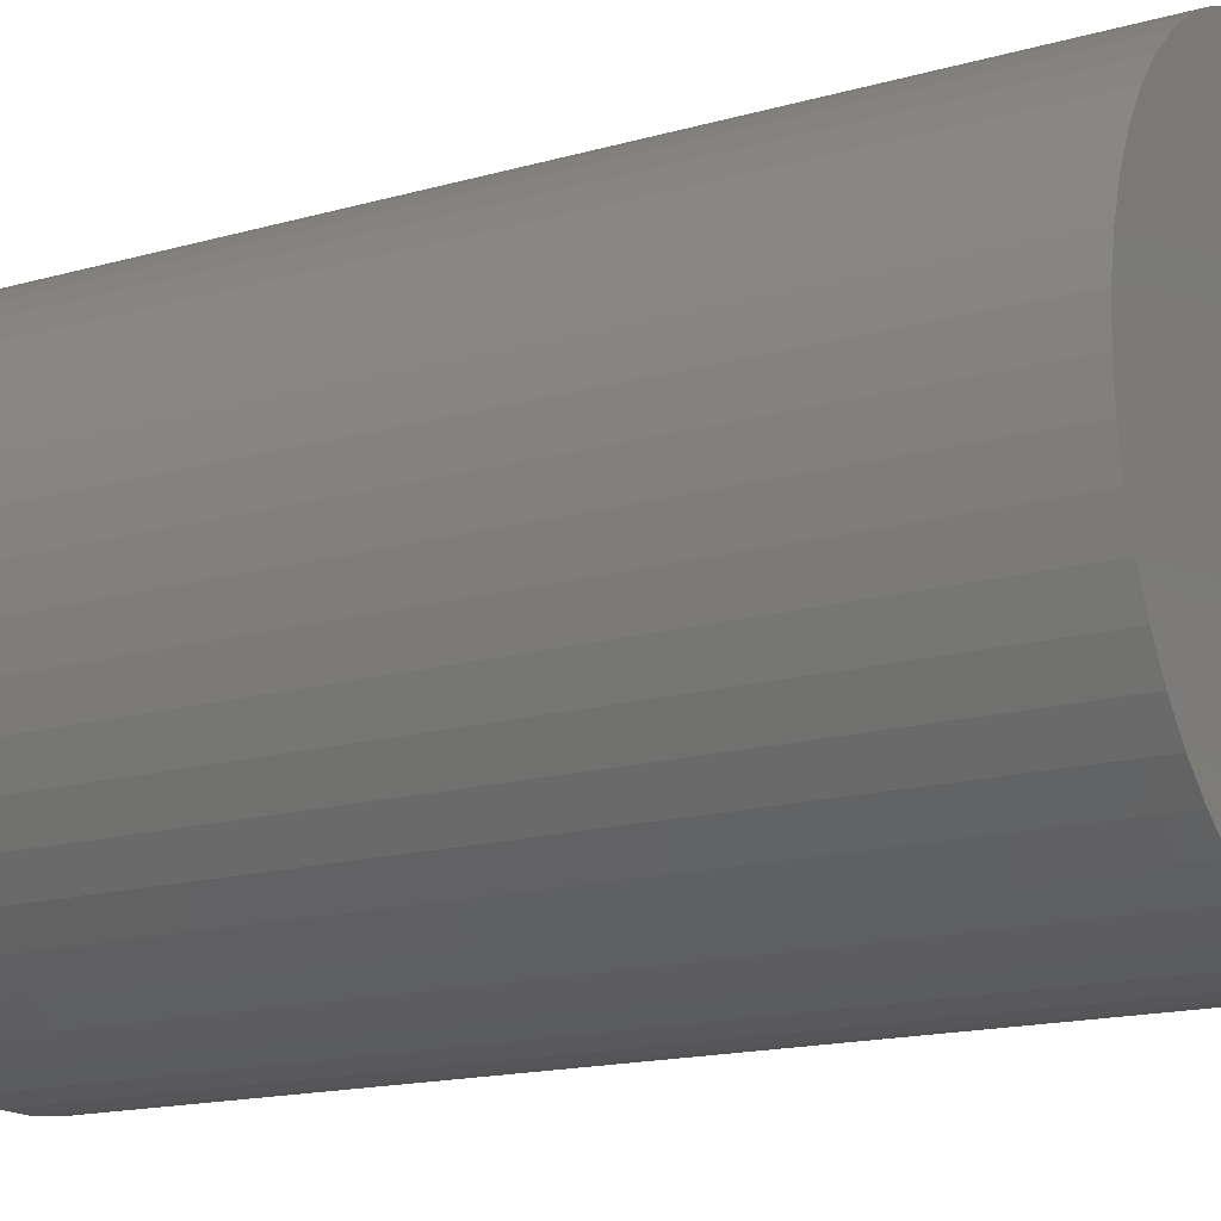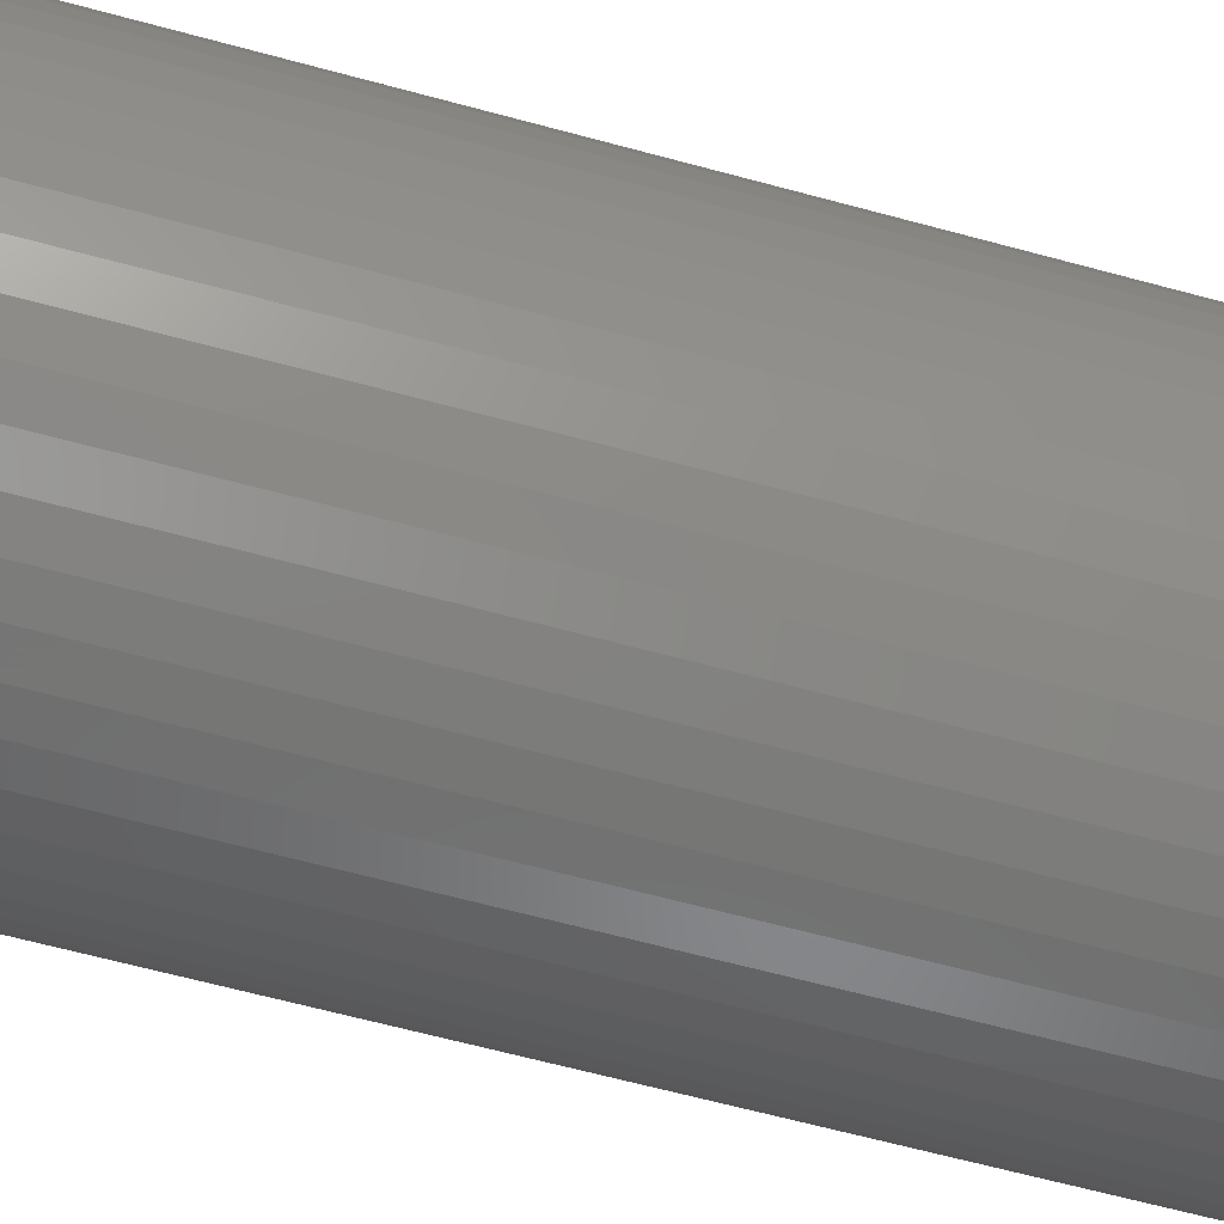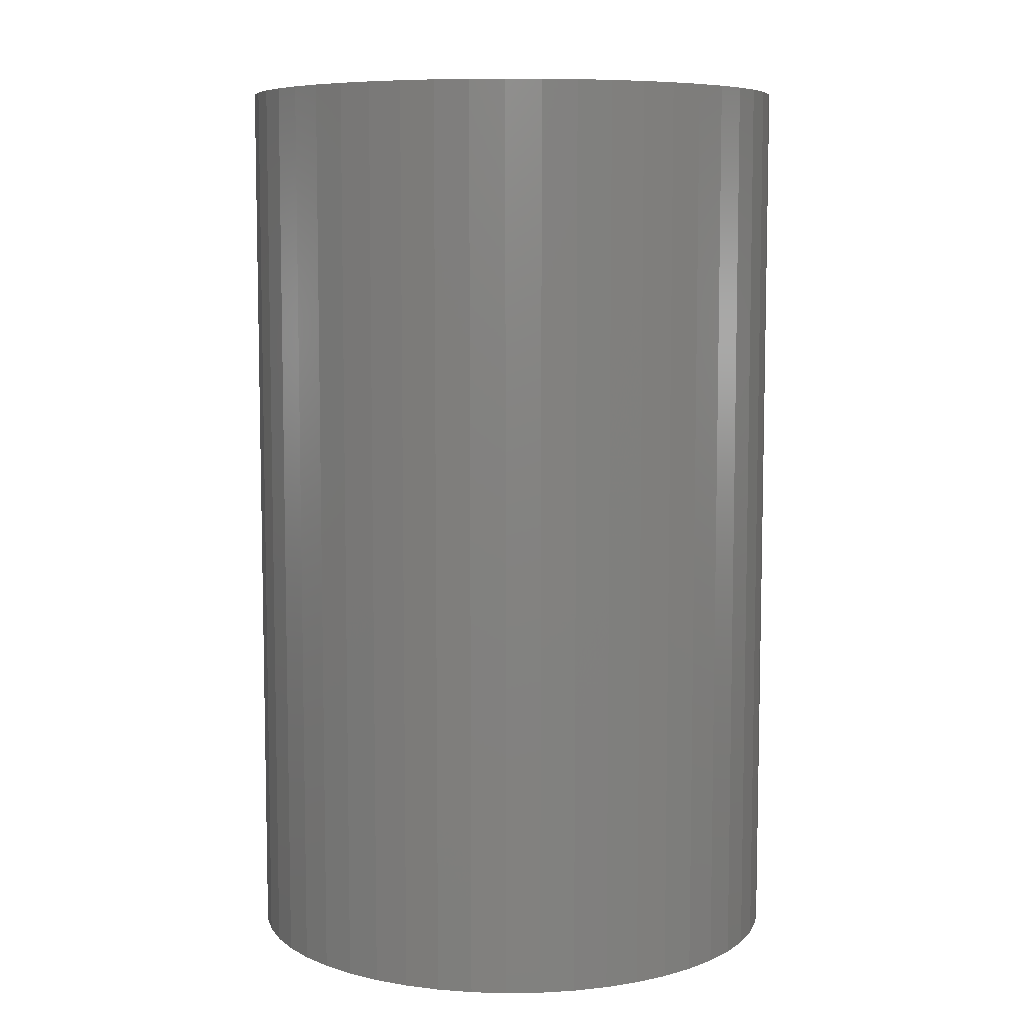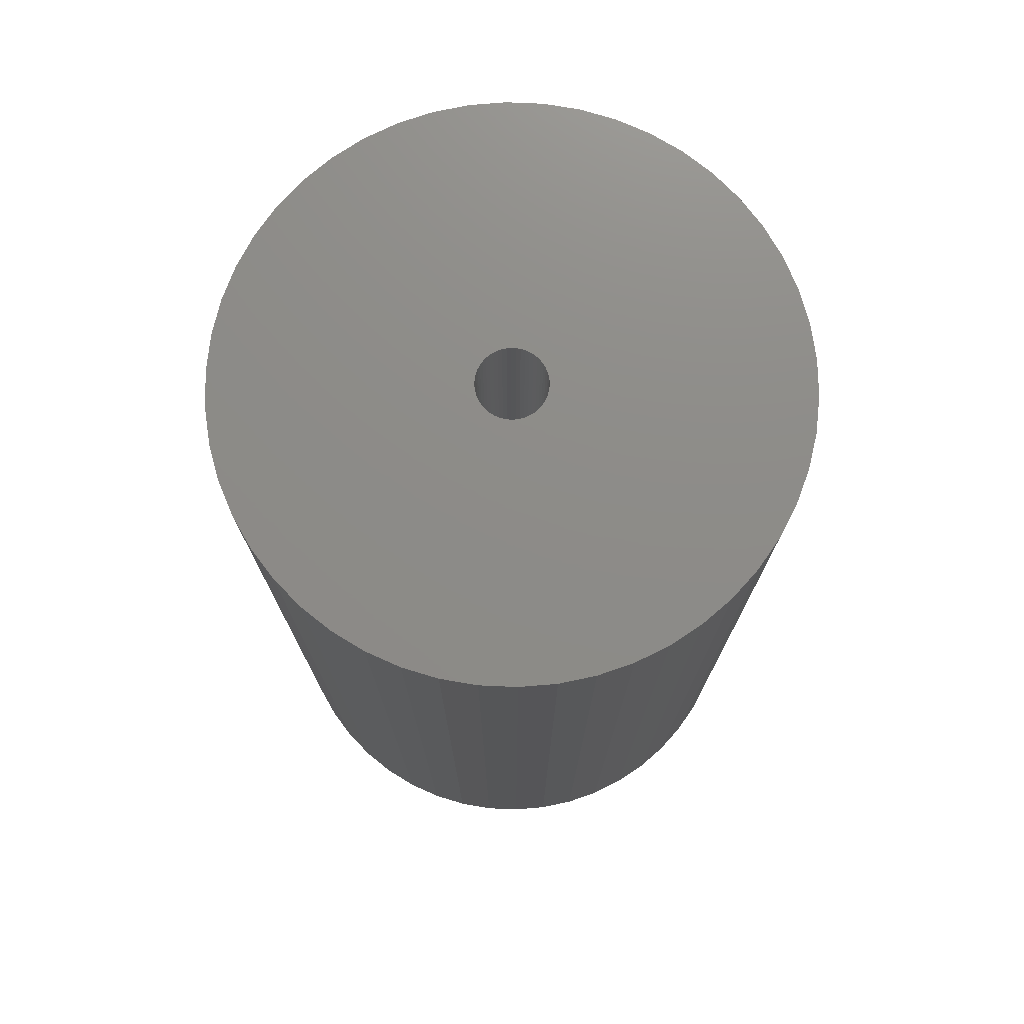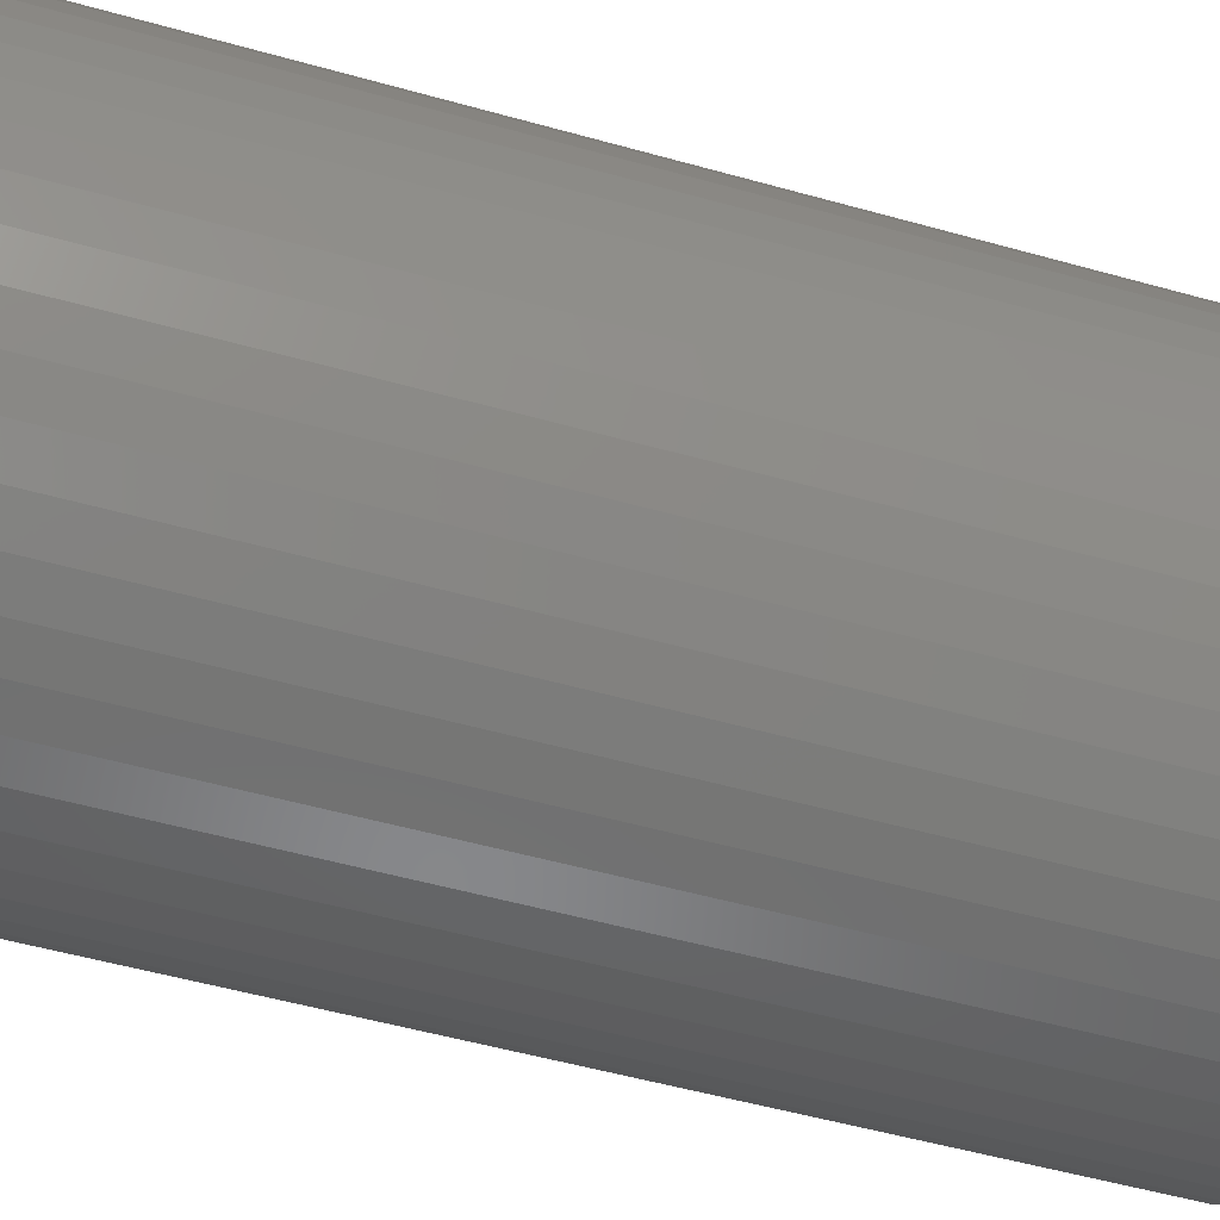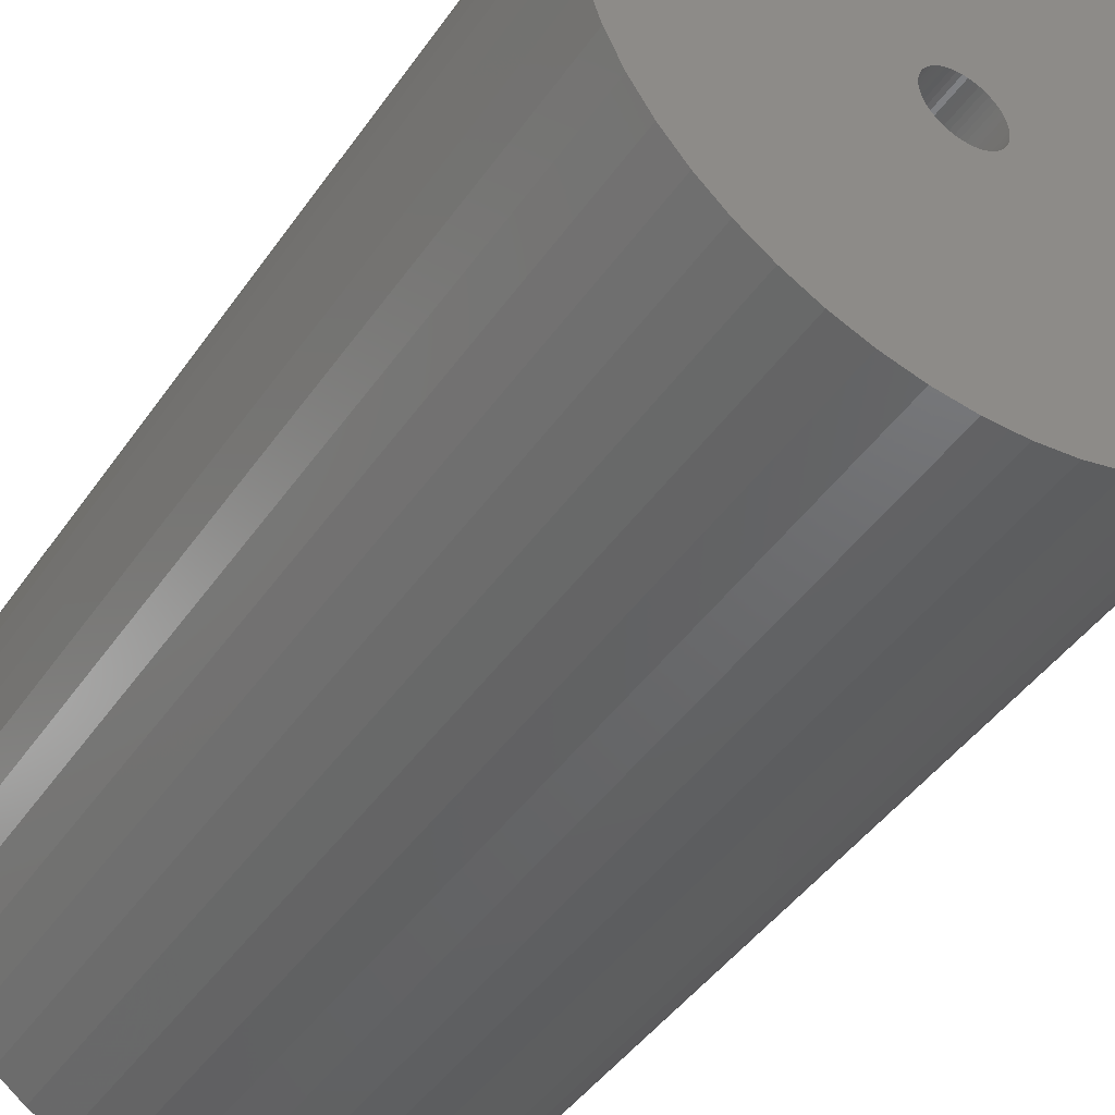
<metadata>
{"format":"stl","ext":"stl","renderer":"f3d","projection":"perspective","resolution":1024,"background":"white","views":[{"elev":-16.0,"azim":-59.4,"up":"+Y"},{"elev":-68.1,"azim":-104.9,"up":"+Y"},{"elev":7.6,"azim":-52.7,"up":"+Z"},{"elev":75.2,"azim":124.9,"up":"+Z"},{"elev":-54.3,"azim":73.5,"up":"+Y"},{"elev":-44.3,"azim":-32.3,"up":"+Y"}]}
</metadata>
<code>
# stl→obj: 200 verts, 400 faces
v 11 0 18
v 10.91 1.379 -18
v 10.91 1.379 18
v 11 0 -18
v -11 0 -18
v -10.91 1.379 18
v -10.91 1.379 -18
v -11 0 18
v 0.6907 10.98 -18
v -0.6907 10.98 18
v 0.6907 10.98 18
v -0.6907 10.98 -18
v 8.019 7.53 -18
v 7.012 8.476 18
v 8.019 7.53 18
v 7.012 8.476 -18
v -7.012 8.476 -18
v -8.019 7.53 18
v -7.012 8.476 18
v -8.019 7.53 -18
v -3.399 10.46 -18
v -4.684 9.953 18
v -3.399 10.46 18
v -4.684 9.953 -18
v 8.019 -7.53 18
v 8.899 -6.466 -18
v 8.899 -6.466 18
v 8.019 -7.53 -18
v 10.23 4.049 18
v 9.639 5.299 -18
v 9.639 5.299 18
v 10.23 4.049 -18
v 4.684 9.953 -18
v 3.399 10.46 18
v 4.684 9.953 18
v 3.399 10.46 -18
v 2.061 10.81 18
v 2.061 10.81 -18
v 5.894 9.288 18
v 5.894 9.288 -18
v -10.23 4.049 -18
v -9.639 5.299 18
v -9.639 5.299 -18
v -10.23 4.049 18
v -8.899 6.466 18
v -8.899 6.466 -18
v -10.65 2.736 18
v -10.65 2.736 -18
v -5.894 9.288 -18
v -5.894 9.288 18
v -2.061 10.81 18
v -2.061 10.81 -18
v 0.6907 -10.98 -18
v 2.061 -10.81 18
v 0.6907 -10.98 18
v 2.061 -10.81 -18
v 10.65 2.736 18
v 10.65 2.736 -18
v 8.899 6.466 18
v 8.899 6.466 -18
v 1.35 0 18
v 1.339 0.1692 18
v 10.91 -1.379 18
v 1.308 0.3357 18
v 1.339 -0.1692 18
v 1.255 0.497 18
v 10.65 -2.736 18
v 1.183 0.6504 18
v 1.308 -0.3357 18
v 1.092 0.7935 18
v 10.23 -4.049 18
v 0.9841 0.9241 18
v 1.255 -0.497 18
v 0.8605 1.04 18
v 9.639 -5.299 18
v 0.7234 1.14 18
v 1.183 -0.6504 18
v 0.5748 1.222 18
v 0.4172 1.284 18
v 1.092 -0.7935 18
v 0.253 1.326 18
v 0.08477 1.347 18
v -0.08477 1.347 18
v -0.253 1.326 18
v -0.4172 1.284 18
v -0.5748 1.222 18
v -0.7234 1.14 18
v -0.8605 1.04 18
v -0.9841 0.9241 18
v -1.092 0.7935 18
v 0.9841 -0.9241 18
v 7.012 -8.476 18
v 0.8605 -1.04 18
v 5.894 -9.288 18
v 0.7234 -1.14 18
v 4.684 -9.953 18
v 0.5748 -1.222 18
v 3.399 -10.46 18
v 0.4172 -1.284 18
v 0.253 -1.326 18
v 0.08477 -1.347 18
v -0.08477 -1.347 18
v -0.6907 -10.98 18
v -0.253 -1.326 18
v -2.061 -10.81 18
v -0.4172 -1.284 18
v -3.399 -10.46 18
v -0.5748 -1.222 18
v -4.684 -9.953 18
v -0.7234 -1.14 18
v -5.894 -9.288 18
v -0.8605 -1.04 18
v -7.012 -8.476 18
v -0.9841 -0.9241 18
v -8.019 -7.53 18
v -1.092 -0.7935 18
v -8.899 -6.466 18
v -1.183 -0.6504 18
v -9.639 -5.299 18
v -1.255 -0.497 18
v -10.23 -4.049 18
v -1.308 -0.3357 18
v -10.65 -2.736 18
v -1.339 -0.1692 18
v -10.91 -1.379 18
v -1.35 0 18
v -1.183 0.6504 18
v -1.255 0.497 18
v -1.308 0.3357 18
v -1.339 0.1692 18
v 10.91 -1.379 -18
v 5.894 -9.288 -18
v 7.012 -8.476 -18
v 10.23 -4.049 -18
v 9.639 -5.299 -18
v -5.894 -9.288 -18
v -4.684 -9.953 -18
v -9.639 -5.299 -18
v -10.23 -4.049 -18
v -10.91 -1.379 -18
v -10.65 -2.736 -18
v 3.399 -10.46 -18
v 4.684 -9.953 -18
v 10.65 -2.736 -18
v -2.061 -10.81 -18
v -0.6907 -10.98 -18
v -8.019 -7.53 -18
v -7.012 -8.476 -18
v 1.35 0 -18
v 1.339 -0.1692 -18
v 1.308 -0.3357 -18
v 1.339 0.1692 -18
v 1.255 -0.497 -18
v 1.183 -0.6504 -18
v 1.308 0.3357 -18
v 1.092 -0.7935 -18
v 0.9841 -0.9241 -18
v 1.255 0.497 -18
v 0.8605 -1.04 -18
v 0.7234 -1.14 -18
v 1.183 0.6504 -18
v 0.5748 -1.222 -18
v 0.4172 -1.284 -18
v 1.092 0.7935 -18
v 0.253 -1.326 -18
v 0.08477 -1.347 -18
v -0.08477 -1.347 -18
v -0.253 -1.326 -18
v -0.4172 -1.284 -18
v -3.399 -10.46 -18
v -0.5748 -1.222 -18
v -0.7234 -1.14 -18
v -0.8605 -1.04 -18
v -0.9841 -0.9241 -18
v -1.092 -0.7935 -18
v 0.9841 0.9241 -18
v 0.8605 1.04 -18
v 0.7234 1.14 -18
v 0.5748 1.222 -18
v 0.4172 1.284 -18
v 0.253 1.326 -18
v 0.08477 1.347 -18
v -0.08477 1.347 -18
v -0.253 1.326 -18
v -0.4172 1.284 -18
v -0.5748 1.222 -18
v -0.7234 1.14 -18
v -0.8605 1.04 -18
v -0.9841 0.9241 -18
v -1.092 0.7935 -18
v -1.183 0.6504 -18
v -1.255 0.497 -18
v -1.308 0.3357 -18
v -1.339 0.1692 -18
v -1.35 0 -18
v -8.899 -6.466 -18
v -1.183 -0.6504 -18
v -1.255 -0.497 -18
v -1.308 -0.3357 -18
v -1.339 -0.1692 -18
f 1 2 3
f 2 1 4
f 5 6 7
f 6 5 8
f 9 10 11
f 10 9 12
f 13 14 15
f 14 13 16
f 17 18 19
f 18 17 20
f 21 22 23
f 22 21 24
f 25 26 27
f 26 25 28
f 29 30 31
f 30 29 32
f 33 34 35
f 34 33 36
f 36 37 34
f 37 36 38
f 16 39 14
f 39 16 40
f 41 42 43
f 42 41 44
f 43 45 46
f 45 43 42
f 7 47 48
f 47 7 6
f 49 19 50
f 19 49 17
f 12 51 10
f 51 12 52
f 53 54 55
f 54 53 56
f 57 32 29
f 32 57 58
f 3 58 57
f 58 3 2
f 59 13 15
f 13 59 60
f 31 60 59
f 60 31 30
f 38 11 37
f 11 38 9
f 40 35 39
f 35 40 33
f 61 1 3
f 62 3 57
f 1 61 63
f 64 57 29
f 65 63 61
f 66 29 31
f 63 65 67
f 68 31 59
f 69 67 65
f 70 59 15
f 67 69 71
f 72 15 14
f 73 71 69
f 74 14 39
f 71 73 75
f 76 39 35
f 77 75 73
f 78 35 34
f 75 77 27
f 79 34 37
f 80 27 77
f 27 80 25
f 3 62 61
f 57 64 62
f 29 66 64
f 31 68 66
f 59 70 68
f 15 72 70
f 14 74 72
f 39 76 74
f 81 37 11
f 35 78 76
f 34 79 78
f 37 81 79
f 11 82 81
f 11 83 82
f 10 83 11
f 83 10 84
f 51 84 10
f 84 51 85
f 23 85 51
f 85 23 86
f 22 86 23
f 86 22 87
f 50 87 22
f 87 50 88
f 19 88 50
f 88 19 89
f 18 89 19
f 89 18 90
f 91 25 80
f 25 91 92
f 93 92 91
f 92 93 94
f 95 94 93
f 94 95 96
f 97 96 95
f 96 97 98
f 99 98 97
f 98 99 54
f 100 54 99
f 54 100 55
f 101 55 100
f 102 55 101
f 103 102 104
f 105 104 106
f 107 106 108
f 102 103 55
f 109 108 110
f 111 110 112
f 113 112 114
f 115 114 116
f 117 116 118
f 119 118 120
f 121 120 122
f 123 122 124
f 125 124 126
f 45 90 18
f 104 105 103
f 90 45 127
f 106 107 105
f 42 127 45
f 108 109 107
f 127 42 128
f 110 111 109
f 44 128 42
f 112 113 111
f 128 44 129
f 114 115 113
f 47 129 44
f 116 117 115
f 129 47 130
f 118 119 117
f 6 130 47
f 120 121 119
f 130 6 126
f 122 123 121
f 8 126 6
f 124 125 123
f 126 8 125
f 63 4 1
f 4 63 131
f 132 92 94
f 92 132 133
f 75 134 71
f 134 75 135
f 27 135 75
f 135 27 26
f 136 109 111
f 109 136 137
f 138 121 139
f 121 138 119
f 140 8 5
f 8 140 125
f 139 123 141
f 123 139 121
f 133 25 92
f 25 133 28
f 142 96 98
f 96 142 143
f 56 98 54
f 98 56 142
f 46 18 20
f 18 46 45
f 48 44 41
f 44 48 47
f 24 50 22
f 50 24 49
f 52 23 51
f 23 52 21
f 71 144 67
f 144 71 134
f 67 131 63
f 131 67 144
f 145 103 105
f 103 145 146
f 147 113 115
f 113 147 148
f 141 125 140
f 125 141 123
f 149 4 131
f 150 131 144
f 4 149 2
f 151 144 134
f 152 2 149
f 153 134 135
f 2 152 58
f 154 135 26
f 155 58 152
f 156 26 28
f 58 155 32
f 157 28 133
f 158 32 155
f 159 133 132
f 32 158 30
f 160 132 143
f 161 30 158
f 162 143 142
f 30 161 60
f 163 142 56
f 164 60 161
f 60 164 13
f 131 150 149
f 144 151 150
f 134 153 151
f 135 154 153
f 26 156 154
f 28 157 156
f 133 159 157
f 132 160 159
f 165 56 53
f 143 162 160
f 142 163 162
f 56 165 163
f 53 166 165
f 53 167 166
f 146 167 53
f 167 146 168
f 145 168 146
f 168 145 169
f 170 169 145
f 169 170 171
f 137 171 170
f 171 137 172
f 136 172 137
f 172 136 173
f 148 173 136
f 173 148 174
f 147 174 148
f 174 147 175
f 176 13 164
f 13 176 16
f 177 16 176
f 16 177 40
f 178 40 177
f 40 178 33
f 179 33 178
f 33 179 36
f 180 36 179
f 36 180 38
f 181 38 180
f 38 181 9
f 182 9 181
f 183 9 182
f 12 183 184
f 52 184 185
f 21 185 186
f 183 12 9
f 24 186 187
f 49 187 188
f 17 188 189
f 20 189 190
f 46 190 191
f 43 191 192
f 41 192 193
f 48 193 194
f 7 194 195
f 196 175 147
f 184 52 12
f 175 196 197
f 185 21 52
f 138 197 196
f 186 24 21
f 197 138 198
f 187 49 24
f 139 198 138
f 188 17 49
f 198 139 199
f 189 20 17
f 141 199 139
f 190 46 20
f 199 141 200
f 191 43 46
f 140 200 141
f 192 41 43
f 200 140 195
f 193 48 41
f 5 195 140
f 194 7 48
f 195 5 7
f 143 94 96
f 94 143 132
f 146 55 103
f 55 146 53
f 137 107 109
f 107 137 170
f 148 111 113
f 111 148 136
f 147 117 196
f 117 147 115
f 196 119 138
f 119 196 117
f 170 105 107
f 105 170 145
f 161 70 164
f 70 161 68
f 180 78 79
f 78 180 179
f 186 85 86
f 85 186 185
f 128 191 127
f 191 128 192
f 150 61 149
f 61 150 65
f 160 97 95
f 97 160 162
f 152 64 155
f 64 152 62
f 183 82 83
f 82 183 182
f 178 74 76
f 74 178 177
f 126 194 130
f 194 126 195
f 130 193 129
f 193 130 194
f 90 189 89
f 189 90 190
f 189 88 89
f 88 189 188
f 162 99 97
f 99 162 163
f 159 95 93
f 95 159 160
f 177 72 74
f 72 177 176
f 164 72 176
f 72 164 70
f 181 79 81
f 79 181 180
f 182 81 82
f 81 182 181
f 179 76 78
f 76 179 178
f 129 192 128
f 192 129 193
f 127 190 90
f 190 127 191
f 184 83 84
f 83 184 183
f 185 84 85
f 84 185 184
f 187 86 87
f 86 187 186
f 188 87 88
f 87 188 187
f 149 62 152
f 62 149 61
f 124 195 126
f 195 124 200
f 116 197 118
f 197 116 175
f 165 101 100
f 101 165 166
f 158 68 161
f 68 158 66
f 155 66 158
f 66 155 64
f 151 65 150
f 65 151 69
f 157 93 91
f 93 157 159
f 156 77 154
f 77 156 80
f 154 73 153
f 73 154 77
f 166 102 101
f 102 166 167
f 118 198 120
f 198 118 197
f 114 175 116
f 175 114 174
f 153 69 151
f 69 153 73
f 172 112 110
f 112 172 173
f 168 106 104
f 106 168 169
f 122 200 124
f 200 122 199
f 120 199 122
f 199 120 198
f 173 114 112
f 114 173 174
f 163 100 99
f 100 163 165
f 157 80 156
f 80 157 91
f 171 110 108
f 110 171 172
f 167 104 102
f 104 167 168
f 169 108 106
f 108 169 171

</code>
